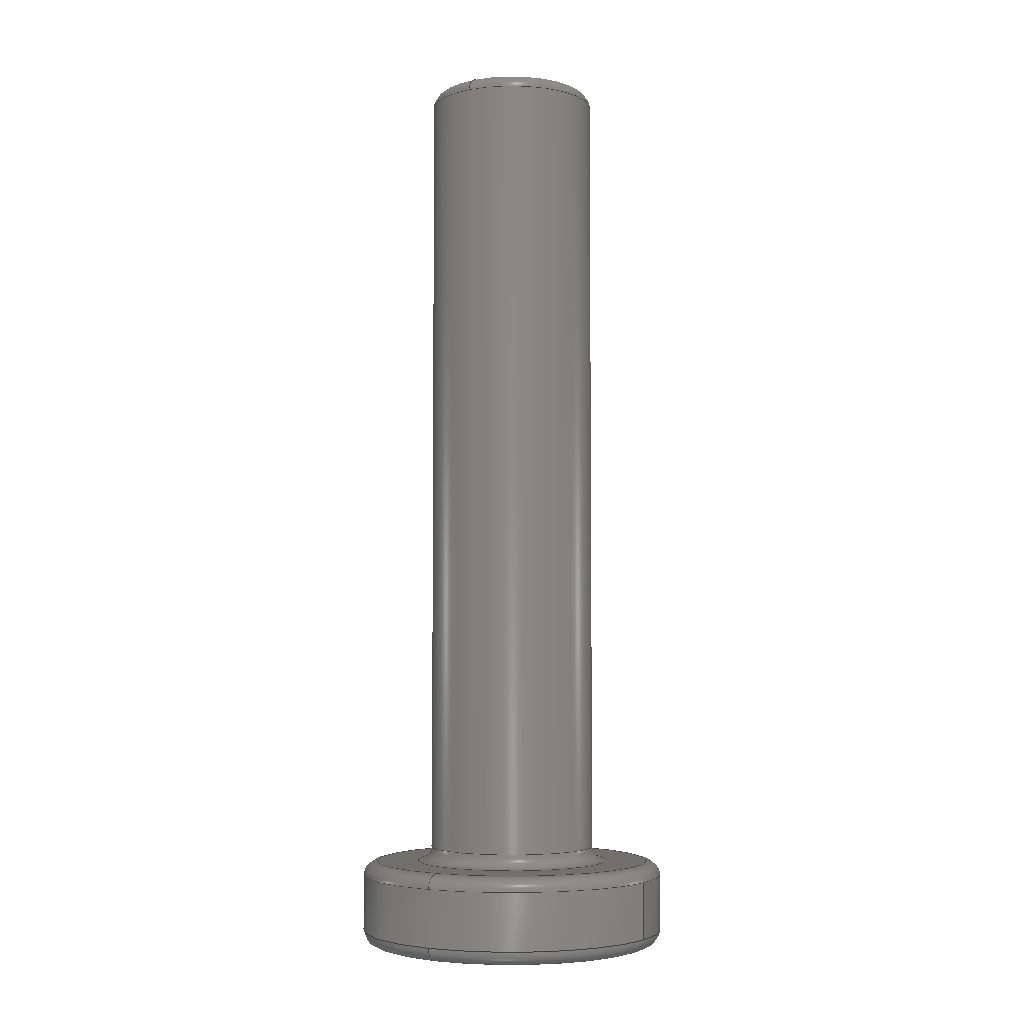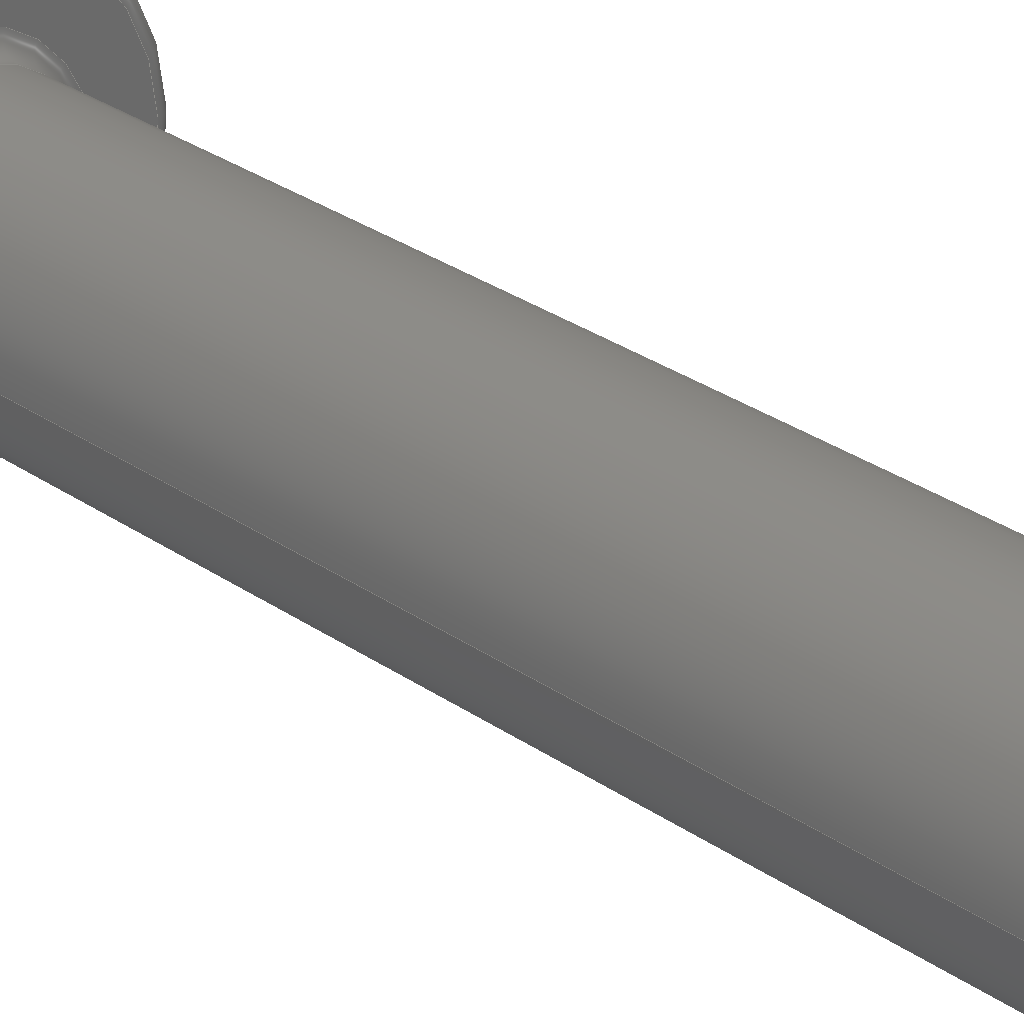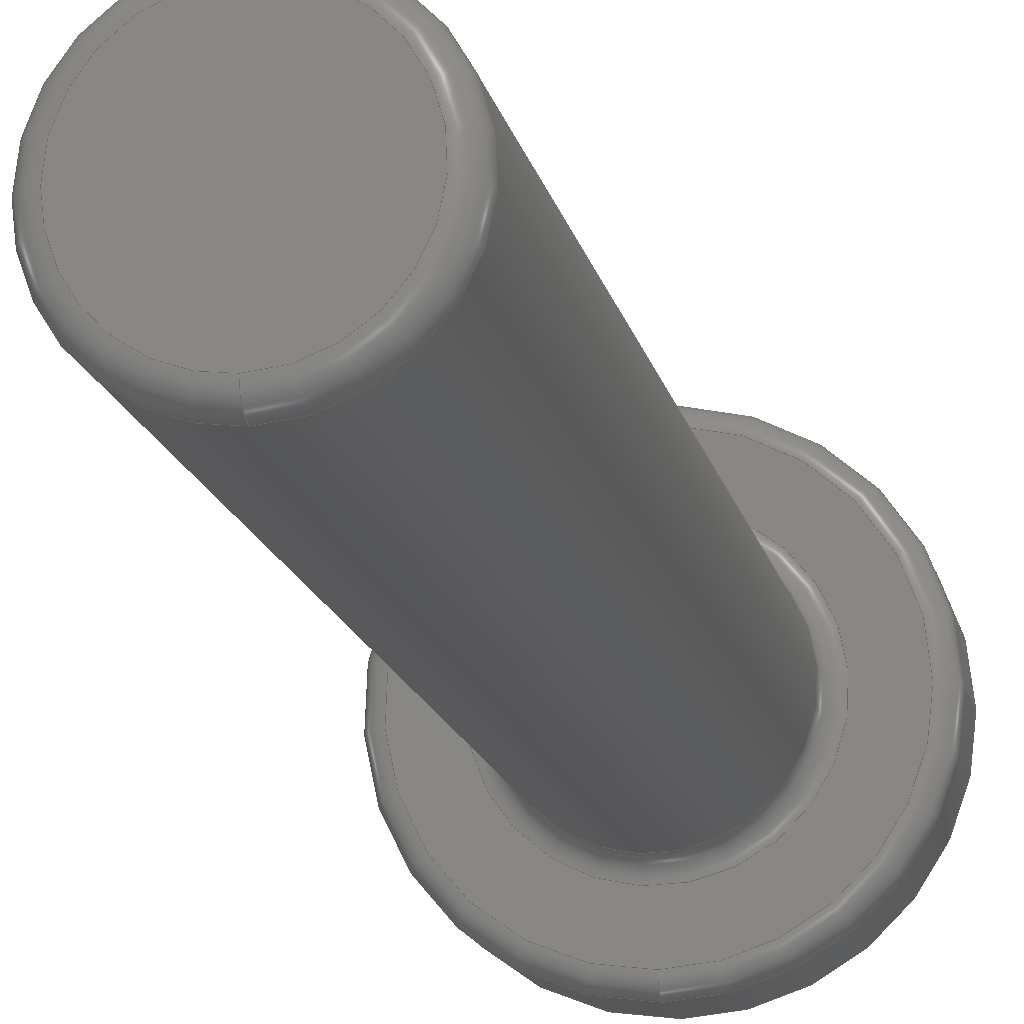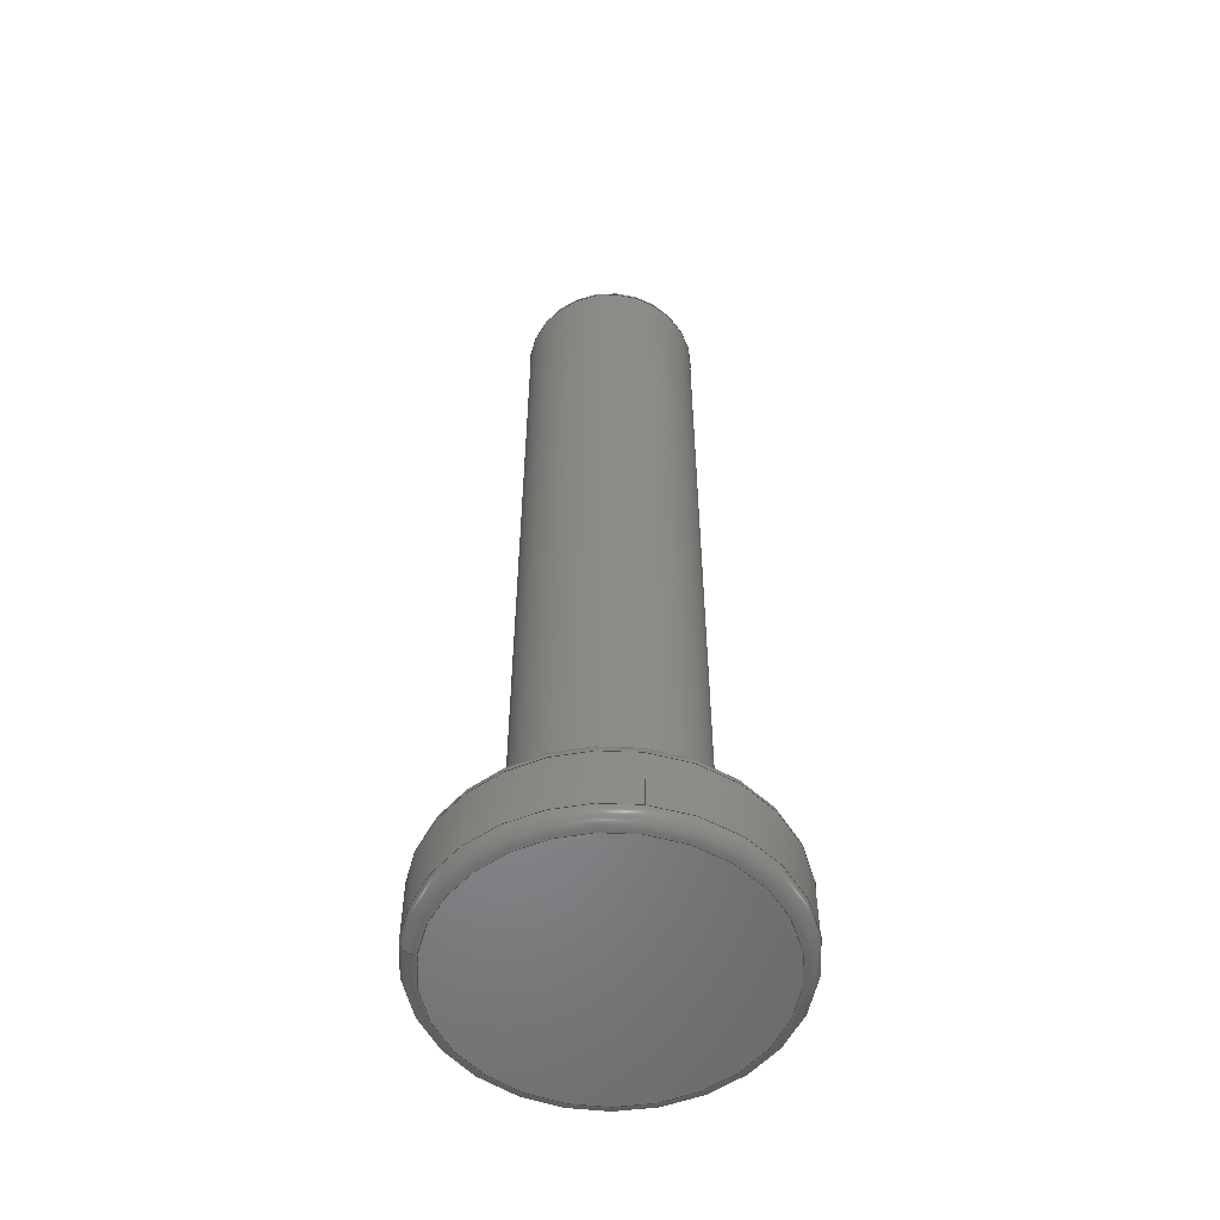
<metadata>
{"format":"step","ext":"step","renderer":"f3d","projection":"perspective","resolution":1024,"background":"white","views":[{"elev":-4.3,"azim":-148.3,"up":"+Y"},{"elev":33.6,"azim":132.5,"up":"+Z"},{"elev":-14.9,"azim":-168.5,"up":"+Z"},{"elev":-53.8,"azim":-98.9,"up":"+Y"}]}
</metadata>
<code>
ISO-10303-21;
DATA;
#1=MECHANICAL_DESIGN_GEOMETRIC_PRESENTATION_REPRESENTATION('',(#4),#306);
#2=SHAPE_REPRESENTATION_RELATIONSHIP('SRR','None',#313,#3);
#3=ADVANCED_BREP_SHAPE_REPRESENTATION('',(#5),#305);
#4=STYLED_ITEM('',(#322),#5);
#5=MANIFOLD_SOLID_BREP('Body1',#150);
#6=LINE('',#275,#8);
#7=LINE('',#291,#9);
#8=VECTOR('',#217,1.5);
#9=VECTOR('',#236,2.75);
#10=CYLINDRICAL_SURFACE('',#173,1.5);
#11=CYLINDRICAL_SURFACE('',#182,2.75);
#12=FACE_BOUND('',#27,.T.);
#13=PLANE('',#170);
#14=PLANE('',#185);
#15=PLANE('',#192);
#16=FACE_OUTER_BOUND('',#25,.T.);
#17=FACE_OUTER_BOUND('',#26,.T.);
#18=FACE_OUTER_BOUND('',#28,.T.);
#19=FACE_OUTER_BOUND('',#29,.T.);
#20=FACE_OUTER_BOUND('',#30,.T.);
#21=FACE_OUTER_BOUND('',#31,.T.);
#22=FACE_OUTER_BOUND('',#32,.T.);
#23=FACE_OUTER_BOUND('',#33,.T.);
#24=FACE_OUTER_BOUND('',#34,.T.);
#25=EDGE_LOOP('',(#93,#94,#95,#96,#97,#98));
#26=EDGE_LOOP('',(#99,#100));
#27=EDGE_LOOP('',(#101,#102));
#28=EDGE_LOOP('',(#103,#104,#105,#106,#107,#108));
#29=EDGE_LOOP('',(#109,#110,#111,#112,#113,#114));
#30=EDGE_LOOP('',(#115,#116,#117,#118,#119,#120));
#31=EDGE_LOOP('',(#121,#122));
#32=EDGE_LOOP('',(#123,#124,#125,#126,#127,#128));
#33=EDGE_LOOP('',(#129,#130,#131,#132,#133,#134));
#34=EDGE_LOOP('',(#135,#136));
#35=CIRCLE('',#165,1.5);
#36=CIRCLE('',#166,0.25);
#37=CIRCLE('',#167,1.75);
#38=CIRCLE('',#168,1.75);
#39=CIRCLE('',#169,1.5);
#40=CIRCLE('',#171,2.5);
#41=CIRCLE('',#172,2.5);
#42=CIRCLE('',#174,1.5);
#43=CIRCLE('',#175,1.5);
#44=CIRCLE('',#177,2.75);
#45=CIRCLE('',#178,0.25);
#46=CIRCLE('',#179,2.5);
#47=CIRCLE('',#180,2.5);
#48=CIRCLE('',#181,2.75);
#49=CIRCLE('',#183,2.75);
#50=CIRCLE('',#184,2.75);
#51=CIRCLE('',#187,0.25);
#52=CIRCLE('',#189,1.25);
#53=CIRCLE('',#190,0.25);
#54=CIRCLE('',#191,1.25);
#55=VERTEX_POINT('',#257);
#56=VERTEX_POINT('',#258);
#57=VERTEX_POINT('',#260);
#58=VERTEX_POINT('',#262);
#59=VERTEX_POINT('',#267);
#60=VERTEX_POINT('',#268);
#61=VERTEX_POINT('',#272);
#62=VERTEX_POINT('',#273);
#63=VERTEX_POINT('',#278);
#64=VERTEX_POINT('',#279);
#65=VERTEX_POINT('',#281);
#66=VERTEX_POINT('',#283);
#67=VERTEX_POINT('',#288);
#68=VERTEX_POINT('',#289);
#69=VERTEX_POINT('',#297);
#70=VERTEX_POINT('',#298);
#71=EDGE_CURVE('',#55,#56,#35,.T.);
#72=EDGE_CURVE('',#56,#57,#36,.T.);
#73=EDGE_CURVE('',#57,#58,#37,.T.);
#74=EDGE_CURVE('',#58,#57,#38,.T.);
#75=EDGE_CURVE('',#56,#55,#39,.T.);
#76=EDGE_CURVE('',#59,#60,#40,.T.);
#77=EDGE_CURVE('',#60,#59,#41,.T.);
#78=EDGE_CURVE('',#61,#62,#42,.T.);
#79=EDGE_CURVE('',#61,#55,#6,.T.);
#80=EDGE_CURVE('',#62,#61,#43,.T.);
#81=EDGE_CURVE('',#63,#64,#44,.T.);
#82=EDGE_CURVE('',#64,#65,#45,.T.);
#83=EDGE_CURVE('',#65,#66,#46,.T.);
#84=EDGE_CURVE('',#66,#65,#47,.T.);
#85=EDGE_CURVE('',#64,#63,#48,.T.);
#86=EDGE_CURVE('',#67,#68,#49,.T.);
#87=EDGE_CURVE('',#67,#63,#7,.T.);
#88=EDGE_CURVE('',#68,#67,#50,.T.);
#89=EDGE_CURVE('',#60,#68,#51,.T.);
#90=EDGE_CURVE('',#69,#70,#52,.T.);
#91=EDGE_CURVE('',#70,#62,#53,.T.);
#92=EDGE_CURVE('',#70,#69,#54,.T.);
#93=ORIENTED_EDGE('',*,*,#71,.T.);
#94=ORIENTED_EDGE('',*,*,#72,.T.);
#95=ORIENTED_EDGE('',*,*,#73,.T.);
#96=ORIENTED_EDGE('',*,*,#74,.T.);
#97=ORIENTED_EDGE('',*,*,#72,.F.);
#98=ORIENTED_EDGE('',*,*,#75,.T.);
#99=ORIENTED_EDGE('',*,*,#76,.F.);
#100=ORIENTED_EDGE('',*,*,#77,.F.);
#101=ORIENTED_EDGE('',*,*,#74,.F.);
#102=ORIENTED_EDGE('',*,*,#73,.F.);
#103=ORIENTED_EDGE('',*,*,#78,.F.);
#104=ORIENTED_EDGE('',*,*,#79,.T.);
#105=ORIENTED_EDGE('',*,*,#75,.F.);
#106=ORIENTED_EDGE('',*,*,#71,.F.);
#107=ORIENTED_EDGE('',*,*,#79,.F.);
#108=ORIENTED_EDGE('',*,*,#80,.F.);
#109=ORIENTED_EDGE('',*,*,#81,.T.);
#110=ORIENTED_EDGE('',*,*,#82,.T.);
#111=ORIENTED_EDGE('',*,*,#83,.T.);
#112=ORIENTED_EDGE('',*,*,#84,.T.);
#113=ORIENTED_EDGE('',*,*,#82,.F.);
#114=ORIENTED_EDGE('',*,*,#85,.T.);
#115=ORIENTED_EDGE('',*,*,#86,.F.);
#116=ORIENTED_EDGE('',*,*,#87,.T.);
#117=ORIENTED_EDGE('',*,*,#85,.F.);
#118=ORIENTED_EDGE('',*,*,#81,.F.);
#119=ORIENTED_EDGE('',*,*,#87,.F.);
#120=ORIENTED_EDGE('',*,*,#88,.F.);
#121=ORIENTED_EDGE('',*,*,#84,.F.);
#122=ORIENTED_EDGE('',*,*,#83,.F.);
#123=ORIENTED_EDGE('',*,*,#76,.T.);
#124=ORIENTED_EDGE('',*,*,#89,.T.);
#125=ORIENTED_EDGE('',*,*,#88,.T.);
#126=ORIENTED_EDGE('',*,*,#86,.T.);
#127=ORIENTED_EDGE('',*,*,#89,.F.);
#128=ORIENTED_EDGE('',*,*,#77,.T.);
#129=ORIENTED_EDGE('',*,*,#90,.T.);
#130=ORIENTED_EDGE('',*,*,#91,.T.);
#131=ORIENTED_EDGE('',*,*,#80,.T.);
#132=ORIENTED_EDGE('',*,*,#78,.T.);
#133=ORIENTED_EDGE('',*,*,#91,.F.);
#134=ORIENTED_EDGE('',*,*,#92,.T.);
#135=ORIENTED_EDGE('',*,*,#90,.F.);
#136=ORIENTED_EDGE('',*,*,#92,.F.);
#137=TOROIDAL_SURFACE('',#164,1.75,0.25);
#138=TOROIDAL_SURFACE('',#176,2.5,0.25);
#139=TOROIDAL_SURFACE('',#186,2.5,0.25);
#140=TOROIDAL_SURFACE('',#188,1.25,0.25);
#141=ADVANCED_FACE('',(#16),#137,.F.);
#142=ADVANCED_FACE('',(#17,#12),#13,.T.);
#143=ADVANCED_FACE('',(#18),#10,.T.);
#144=ADVANCED_FACE('',(#19),#138,.T.);
#145=ADVANCED_FACE('',(#20),#11,.T.);
#146=ADVANCED_FACE('',(#21),#14,.F.);
#147=ADVANCED_FACE('',(#22),#139,.T.);
#148=ADVANCED_FACE('',(#23),#140,.T.);
#149=ADVANCED_FACE('',(#24),#15,.T.);
#150=CLOSED_SHELL('',(#141,#142,#143,#144,#145,#146,#147,#148,#149));
#151=DERIVED_UNIT_ELEMENT(#153,1);
#152=DERIVED_UNIT_ELEMENT(#308,3);
#153=(
MASS_UNIT()
NAMED_UNIT(*)
SI_UNIT(.KILO.,.GRAM.)
);
#154=DERIVED_UNIT((#151,#152));
#155=MEASURE_REPRESENTATION_ITEM('density measure',
POSITIVE_RATIO_MEASURE(7850),#154);
#156=PROPERTY_DEFINITION_REPRESENTATION(#161,#158);
#157=PROPERTY_DEFINITION_REPRESENTATION(#162,#159);
#158=REPRESENTATION('material name',(#160),#305);
#159=REPRESENTATION('density',(#155),#305);
#160=DESCRIPTIVE_REPRESENTATION_ITEM('Steel','Steel');
#161=PROPERTY_DEFINITION('material property','material name',#315);
#162=PROPERTY_DEFINITION('material property','density of part',#315);
#163=AXIS2_PLACEMENT_3D('placement',#255,#193,#194);
#164=AXIS2_PLACEMENT_3D('',#256,#195,#196);
#165=AXIS2_PLACEMENT_3D('',#259,#197,#198);
#166=AXIS2_PLACEMENT_3D('',#261,#199,#200);
#167=AXIS2_PLACEMENT_3D('',#263,#201,#202);
#168=AXIS2_PLACEMENT_3D('',#264,#203,#204);
#169=AXIS2_PLACEMENT_3D('',#265,#205,#206);
#170=AXIS2_PLACEMENT_3D('',#266,#207,#208);
#171=AXIS2_PLACEMENT_3D('',#269,#209,#210);
#172=AXIS2_PLACEMENT_3D('',#270,#211,#212);
#173=AXIS2_PLACEMENT_3D('',#271,#213,#214);
#174=AXIS2_PLACEMENT_3D('',#274,#215,#216);
#175=AXIS2_PLACEMENT_3D('',#276,#218,#219);
#176=AXIS2_PLACEMENT_3D('',#277,#220,#221);
#177=AXIS2_PLACEMENT_3D('',#280,#222,#223);
#178=AXIS2_PLACEMENT_3D('',#282,#224,#225);
#179=AXIS2_PLACEMENT_3D('',#284,#226,#227);
#180=AXIS2_PLACEMENT_3D('',#285,#228,#229);
#181=AXIS2_PLACEMENT_3D('',#286,#230,#231);
#182=AXIS2_PLACEMENT_3D('',#287,#232,#233);
#183=AXIS2_PLACEMENT_3D('',#290,#234,#235);
#184=AXIS2_PLACEMENT_3D('',#292,#237,#238);
#185=AXIS2_PLACEMENT_3D('',#293,#239,#240);
#186=AXIS2_PLACEMENT_3D('',#294,#241,#242);
#187=AXIS2_PLACEMENT_3D('',#295,#243,#244);
#188=AXIS2_PLACEMENT_3D('',#296,#245,#246);
#189=AXIS2_PLACEMENT_3D('',#299,#247,#248);
#190=AXIS2_PLACEMENT_3D('',#300,#249,#250);
#191=AXIS2_PLACEMENT_3D('',#301,#251,#252);
#192=AXIS2_PLACEMENT_3D('',#302,#253,#254);
#193=DIRECTION('axis',(0,0,1));
#194=DIRECTION('refdir',(1,0,0));
#195=DIRECTION('center_axis',(0,-1,0));
#196=DIRECTION('ref_axis',(0,0,-1));
#197=DIRECTION('center_axis',(0,-1,0));
#198=DIRECTION('ref_axis',(-1,0,0));
#199=DIRECTION('center_axis',(-1,0,-1.225e-16));
#200=DIRECTION('ref_axis',(-1.225e-16,0,1));
#201=DIRECTION('center_axis',(0,1,0));
#202=DIRECTION('ref_axis',(-1,0,0));
#203=DIRECTION('center_axis',(0,1,0));
#204=DIRECTION('ref_axis',(-1,0,0));
#205=DIRECTION('center_axis',(0,-1,0));
#206=DIRECTION('ref_axis',(-1,0,0));
#207=DIRECTION('center_axis',(0,1,0));
#208=DIRECTION('ref_axis',(1,0,0));
#209=DIRECTION('center_axis',(0,-1,0));
#210=DIRECTION('ref_axis',(1,0,0));
#211=DIRECTION('center_axis',(0,-1,0));
#212=DIRECTION('ref_axis',(1,0,0));
#213=DIRECTION('center_axis',(0,1,0));
#214=DIRECTION('ref_axis',(-1,0,0));
#215=DIRECTION('center_axis',(0,1,0));
#216=DIRECTION('ref_axis',(-1,0,0));
#217=DIRECTION('',(0,-1,0));
#218=DIRECTION('center_axis',(0,1,0));
#219=DIRECTION('ref_axis',(-1,0,0));
#220=DIRECTION('center_axis',(0,1,0));
#221=DIRECTION('ref_axis',(0,0,1));
#222=DIRECTION('center_axis',(0,-1,0));
#223=DIRECTION('ref_axis',(1,0,0));
#224=DIRECTION('center_axis',(-1,0,1.225e-16));
#225=DIRECTION('ref_axis',(-1.225e-16,0,-1));
#226=DIRECTION('center_axis',(0,1,0));
#227=DIRECTION('ref_axis',(1,0,0));
#228=DIRECTION('center_axis',(0,1,0));
#229=DIRECTION('ref_axis',(1,0,0));
#230=DIRECTION('center_axis',(0,-1,0));
#231=DIRECTION('ref_axis',(1,0,0));
#232=DIRECTION('center_axis',(0,1,0));
#233=DIRECTION('ref_axis',(1,0,0));
#234=DIRECTION('center_axis',(0,1,0));
#235=DIRECTION('ref_axis',(1,0,0));
#236=DIRECTION('',(0,-1,0));
#237=DIRECTION('center_axis',(0,1,0));
#238=DIRECTION('ref_axis',(1,0,0));
#239=DIRECTION('center_axis',(0,1,0));
#240=DIRECTION('ref_axis',(1,0,0));
#241=DIRECTION('center_axis',(0,1,0));
#242=DIRECTION('ref_axis',(0,0,1));
#243=DIRECTION('center_axis',(-1,0,1.225e-16));
#244=DIRECTION('ref_axis',(-1.225e-16,0,-1));
#245=DIRECTION('center_axis',(0,1,0));
#246=DIRECTION('ref_axis',(0,0,1));
#247=DIRECTION('center_axis',(0,-1,0));
#248=DIRECTION('ref_axis',(-1,0,0));
#249=DIRECTION('center_axis',(-1,0,1.225e-16));
#250=DIRECTION('ref_axis',(-1.225e-16,0,-1));
#251=DIRECTION('center_axis',(0,-1,0));
#252=DIRECTION('ref_axis',(-1,0,0));
#253=DIRECTION('center_axis',(0,1,0));
#254=DIRECTION('ref_axis',(-1,0,0));
#255=CARTESIAN_POINT('',(0,0,0));
#256=CARTESIAN_POINT('Origin',(0,1.75,0));
#257=CARTESIAN_POINT('',(1.5,1.75,1.837e-16));
#258=CARTESIAN_POINT('',(-1.837e-16,1.75,1.5));
#259=CARTESIAN_POINT('Origin',(0,1.75,0));
#260=CARTESIAN_POINT('',(-2.143e-16,1.5,1.75));
#261=CARTESIAN_POINT('Origin',(-2.143e-16,1.75,1.75));
#262=CARTESIAN_POINT('',(1.75,1.5,-2.143e-16));
#263=CARTESIAN_POINT('Origin',(0,1.5,0));
#264=CARTESIAN_POINT('Origin',(0,1.5,0));
#265=CARTESIAN_POINT('Origin',(0,1.75,0));
#266=CARTESIAN_POINT('Origin',(0,1.5,0));
#267=CARTESIAN_POINT('',(-2.5,1.5,-3.062e-16));
#268=CARTESIAN_POINT('',(-3.062e-16,1.5,-2.5));
#269=CARTESIAN_POINT('Origin',(0,1.5,0));
#270=CARTESIAN_POINT('Origin',(0,1.5,0));
#271=CARTESIAN_POINT('Origin',(0,1.5,0));
#272=CARTESIAN_POINT('',(1.5,15.75,-1.837e-16));
#273=CARTESIAN_POINT('',(-1.837e-16,15.75,-1.5));
#274=CARTESIAN_POINT('Origin',(0,15.75,0));
#275=CARTESIAN_POINT('',(1.5,1.5,-1.837e-16));
#276=CARTESIAN_POINT('Origin',(0,15.75,0));
#277=CARTESIAN_POINT('Origin',(0,0.25,0));
#278=CARTESIAN_POINT('',(-2.75,0.25,-3.368e-16));
#279=CARTESIAN_POINT('',(-3.368e-16,0.25,-2.75));
#280=CARTESIAN_POINT('Origin',(0,0.25,0));
#281=CARTESIAN_POINT('',(-3.062e-16,0,-2.5));
#282=CARTESIAN_POINT('Origin',(-3.062e-16,0.25,-2.5));
#283=CARTESIAN_POINT('',(-2.5,0,3.062e-16));
#284=CARTESIAN_POINT('Origin',(0,0,0));
#285=CARTESIAN_POINT('Origin',(0,0,0));
#286=CARTESIAN_POINT('Origin',(0,0.25,0));
#287=CARTESIAN_POINT('Origin',(0,0,0));
#288=CARTESIAN_POINT('',(-2.75,1.25,3.368e-16));
#289=CARTESIAN_POINT('',(-3.368e-16,1.25,-2.75));
#290=CARTESIAN_POINT('Origin',(0,1.25,0));
#291=CARTESIAN_POINT('',(-2.75,0,3.368e-16));
#292=CARTESIAN_POINT('Origin',(0,1.25,0));
#293=CARTESIAN_POINT('Origin',(0,0,0));
#294=CARTESIAN_POINT('Origin',(0,1.25,0));
#295=CARTESIAN_POINT('Origin',(-3.062e-16,1.25,-2.5));
#296=CARTESIAN_POINT('Origin',(0,15.75,0));
#297=CARTESIAN_POINT('',(1.25,16,1.531e-16));
#298=CARTESIAN_POINT('',(-1.531e-16,16,-1.25));
#299=CARTESIAN_POINT('Origin',(0,16,0));
#300=CARTESIAN_POINT('Origin',(-1.531e-16,15.75,-1.25));
#301=CARTESIAN_POINT('Origin',(0,16,0));
#302=CARTESIAN_POINT('Origin',(0,16,0));
#303=UNCERTAINTY_MEASURE_WITH_UNIT(LENGTH_MEASURE(0.01),#307,
'DISTANCE_ACCURACY_VALUE',
'Maximum model space distance between geometric entities at asserted c
onnectivities');
#304=UNCERTAINTY_MEASURE_WITH_UNIT(LENGTH_MEASURE(0.01),#307,
'DISTANCE_ACCURACY_VALUE',
'Maximum model space distance between geometric entities at asserted c
onnectivities');
#305=(
GEOMETRIC_REPRESENTATION_CONTEXT(3)
GLOBAL_UNCERTAINTY_ASSIGNED_CONTEXT((#303))
GLOBAL_UNIT_ASSIGNED_CONTEXT((#307,#309,#310))
REPRESENTATION_CONTEXT('','3D')
);
#306=(
GEOMETRIC_REPRESENTATION_CONTEXT(3)
GLOBAL_UNCERTAINTY_ASSIGNED_CONTEXT((#304))
GLOBAL_UNIT_ASSIGNED_CONTEXT((#307,#309,#310))
REPRESENTATION_CONTEXT('','3D')
);
#307=(
LENGTH_UNIT()
NAMED_UNIT(*)
SI_UNIT(.MILLI.,.METRE.)
);
#308=(
LENGTH_UNIT()
NAMED_UNIT(*)
SI_UNIT($,.METRE.)
);
#309=(
NAMED_UNIT(*)
PLANE_ANGLE_UNIT()
SI_UNIT($,.RADIAN.)
);
#310=(
NAMED_UNIT(*)
SI_UNIT($,.STERADIAN.)
SOLID_ANGLE_UNIT()
);
#311=SHAPE_DEFINITION_REPRESENTATION(#312,#313);
#312=PRODUCT_DEFINITION_SHAPE('',$,#315);
#313=SHAPE_REPRESENTATION('',(#163),#305);
#314=PRODUCT_DEFINITION_CONTEXT('part definition',#319,'design');
#315=PRODUCT_DEFINITION('MC-Bracket-Pin','MC-Bracket-Pin v1',#316,#314);
#316=PRODUCT_DEFINITION_FORMATION('',$,#321);
#317=PRODUCT_RELATED_PRODUCT_CATEGORY('MC-Bracket-Pin v1',
'MC-Bracket-Pin v1',(#321));
#318=APPLICATION_PROTOCOL_DEFINITION('international standard',
'automotive_design',2009,#319);
#319=APPLICATION_CONTEXT(
'Core Data for Automotive Mechanical Design Process');
#320=PRODUCT_CONTEXT('part definition',#319,'mechanical');
#321=PRODUCT('MC-Bracket-Pin','MC-Bracket-Pin v1',$,(#320));
#322=PRESENTATION_STYLE_ASSIGNMENT((#323));
#323=SURFACE_STYLE_USAGE(.BOTH.,#324);
#324=SURFACE_SIDE_STYLE('',(#325));
#325=SURFACE_STYLE_FILL_AREA(#326);
#326=FILL_AREA_STYLE('Steel - Satin',(#327));
#327=FILL_AREA_STYLE_COLOUR('Steel - Satin',#328);
#328=COLOUR_RGB('Steel - Satin',0.6275,0.6275,0.6275);
ENDSEC;
END-ISO-10303-21;

</code>
